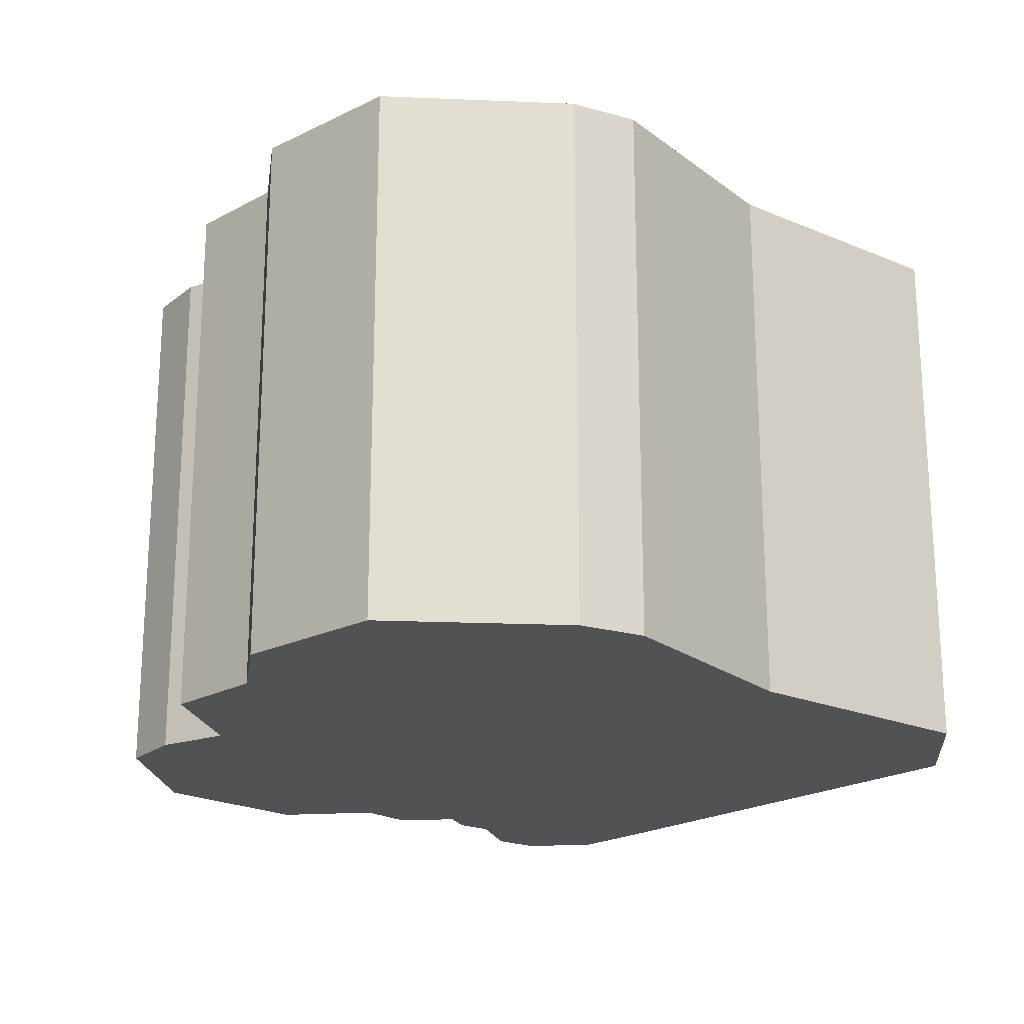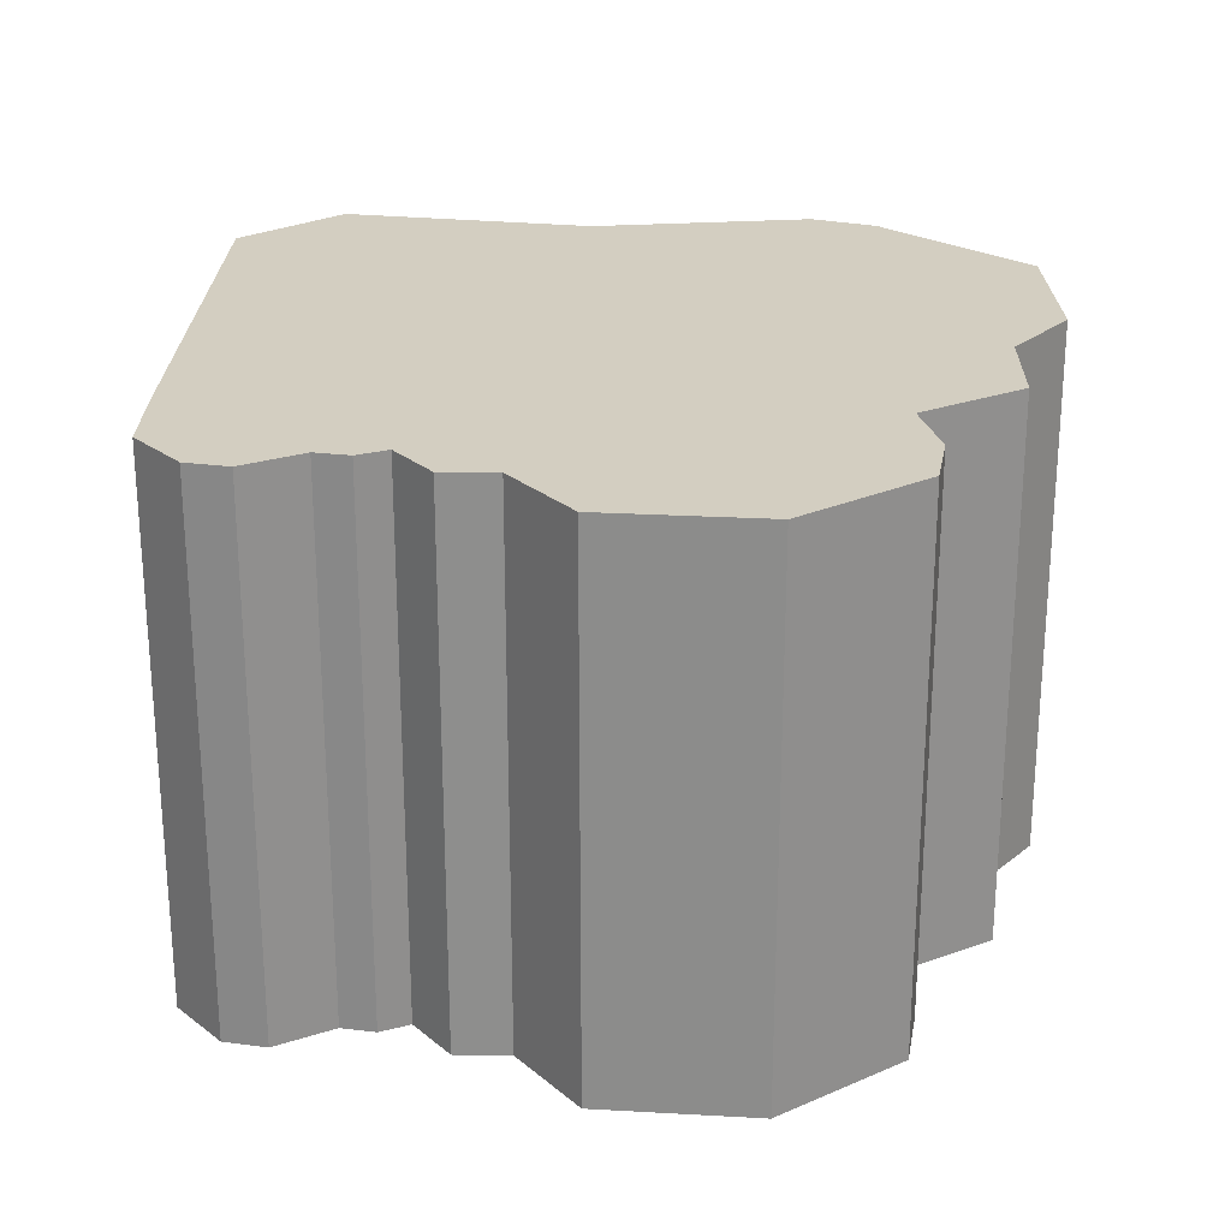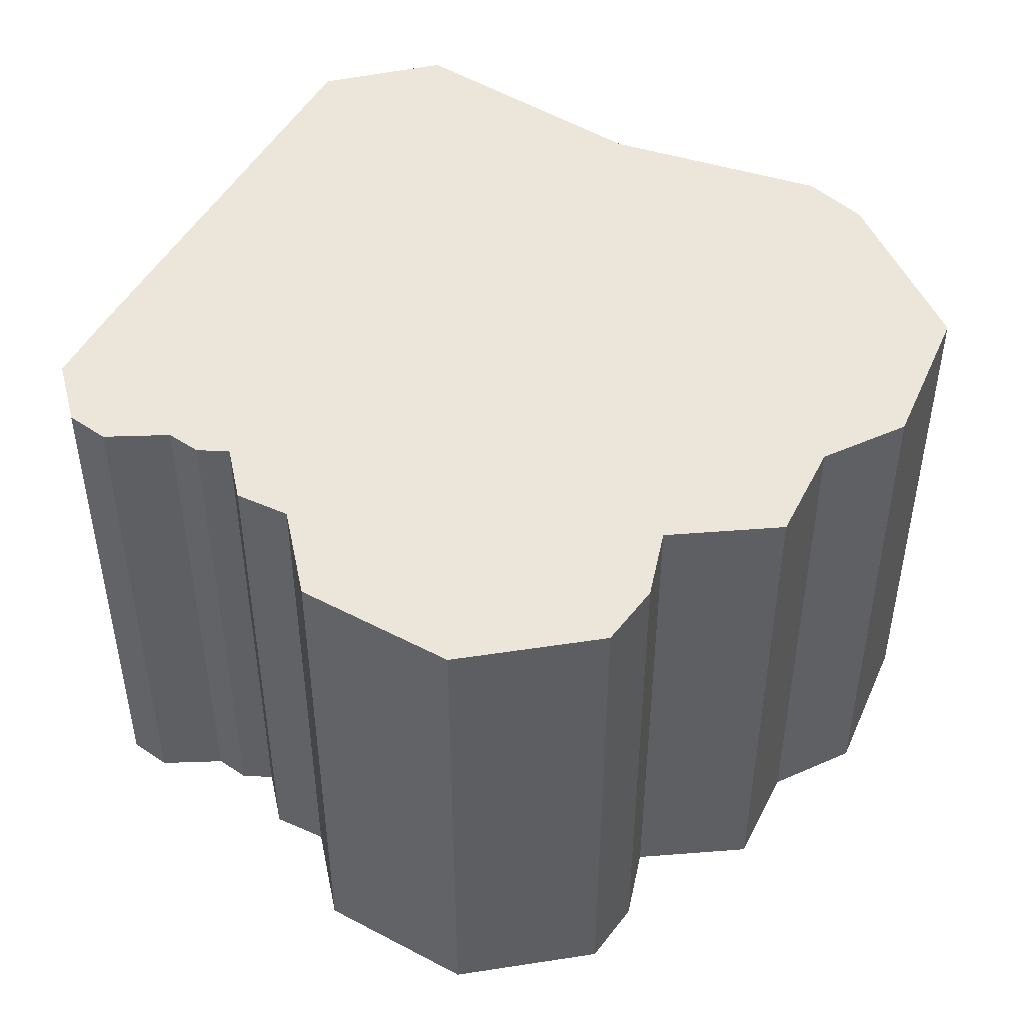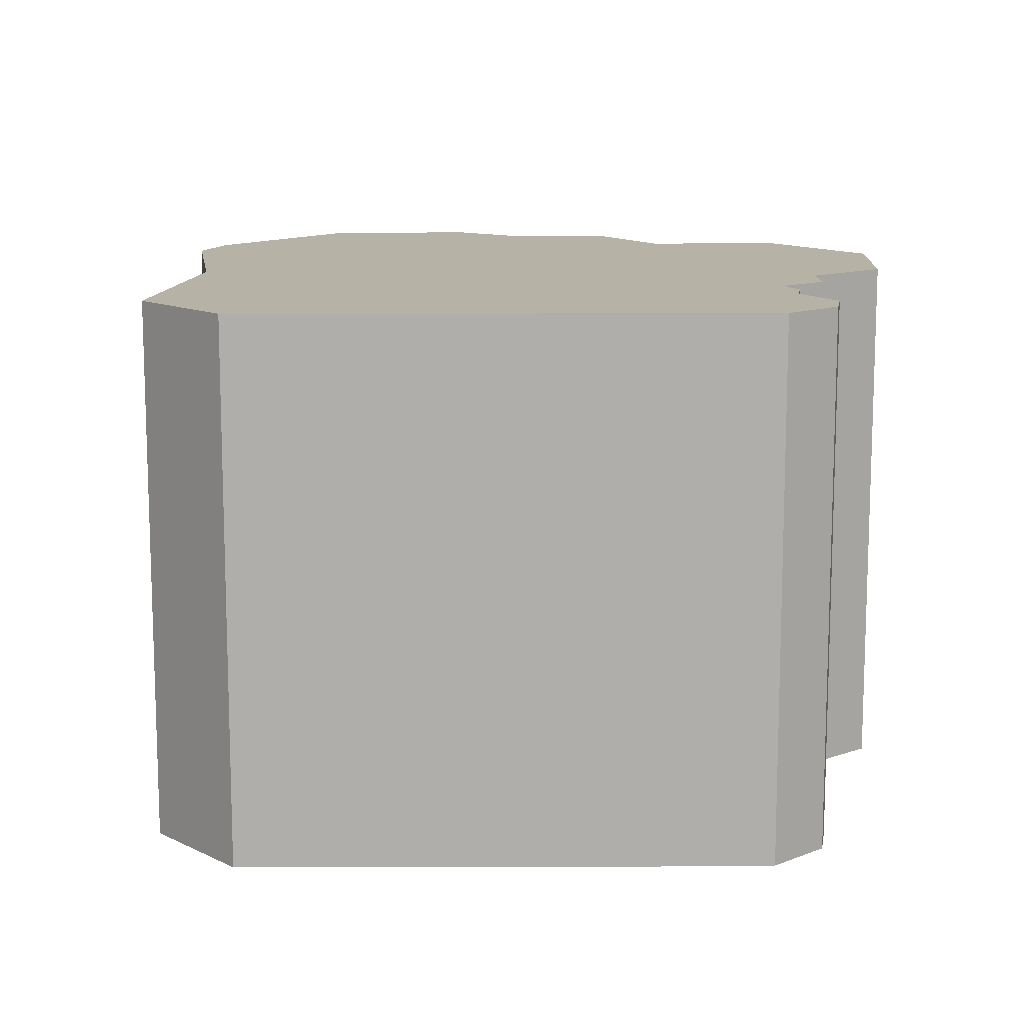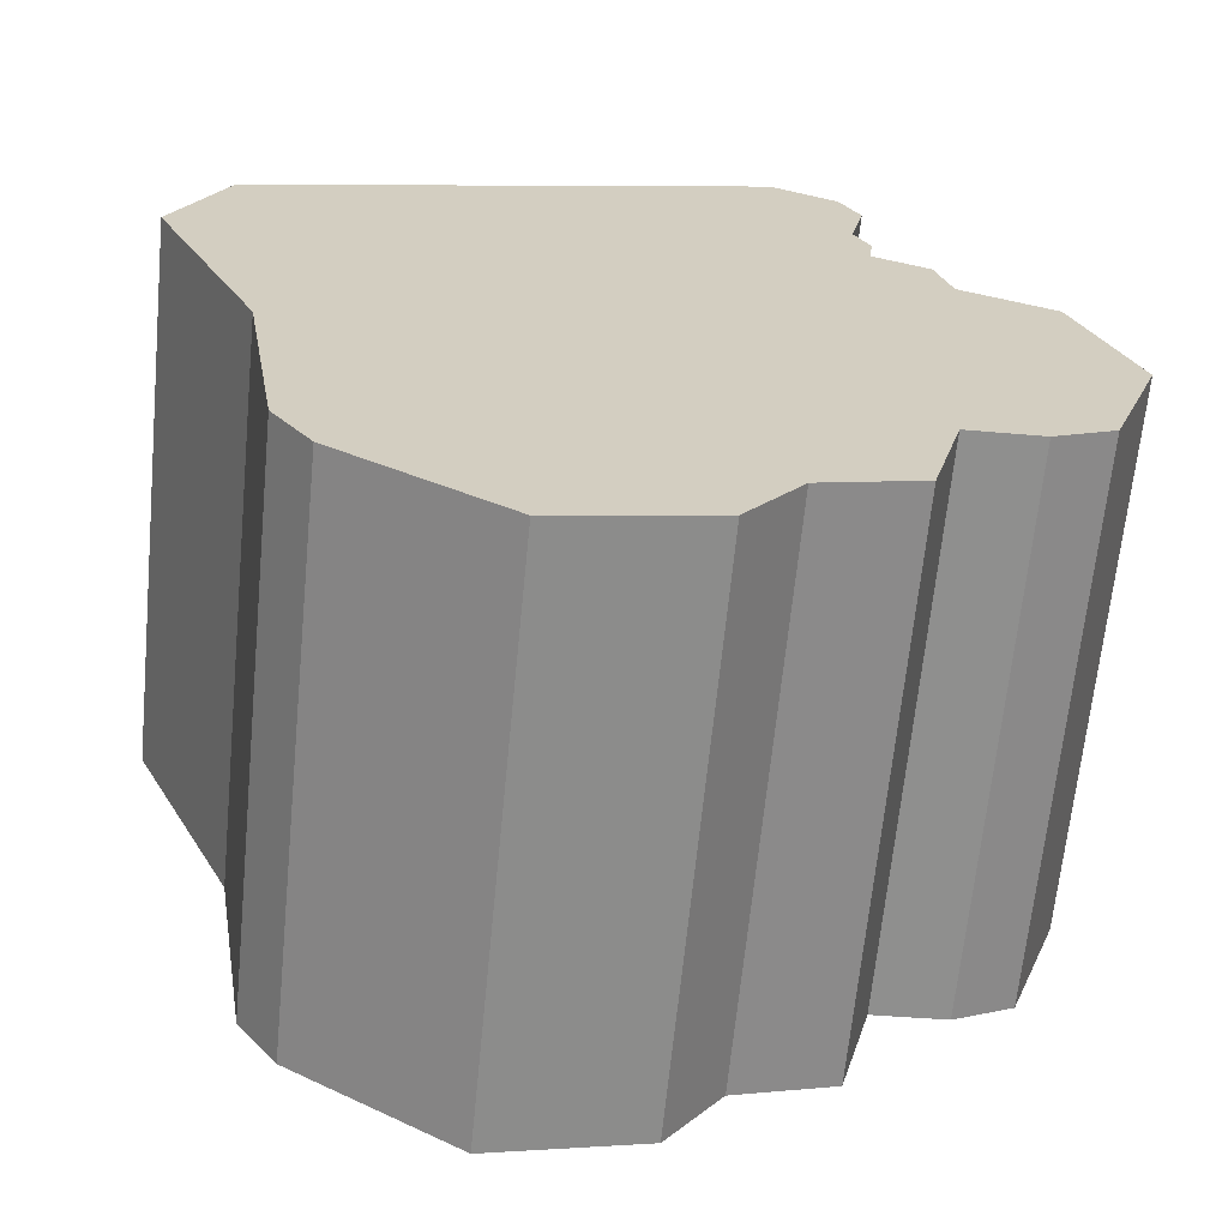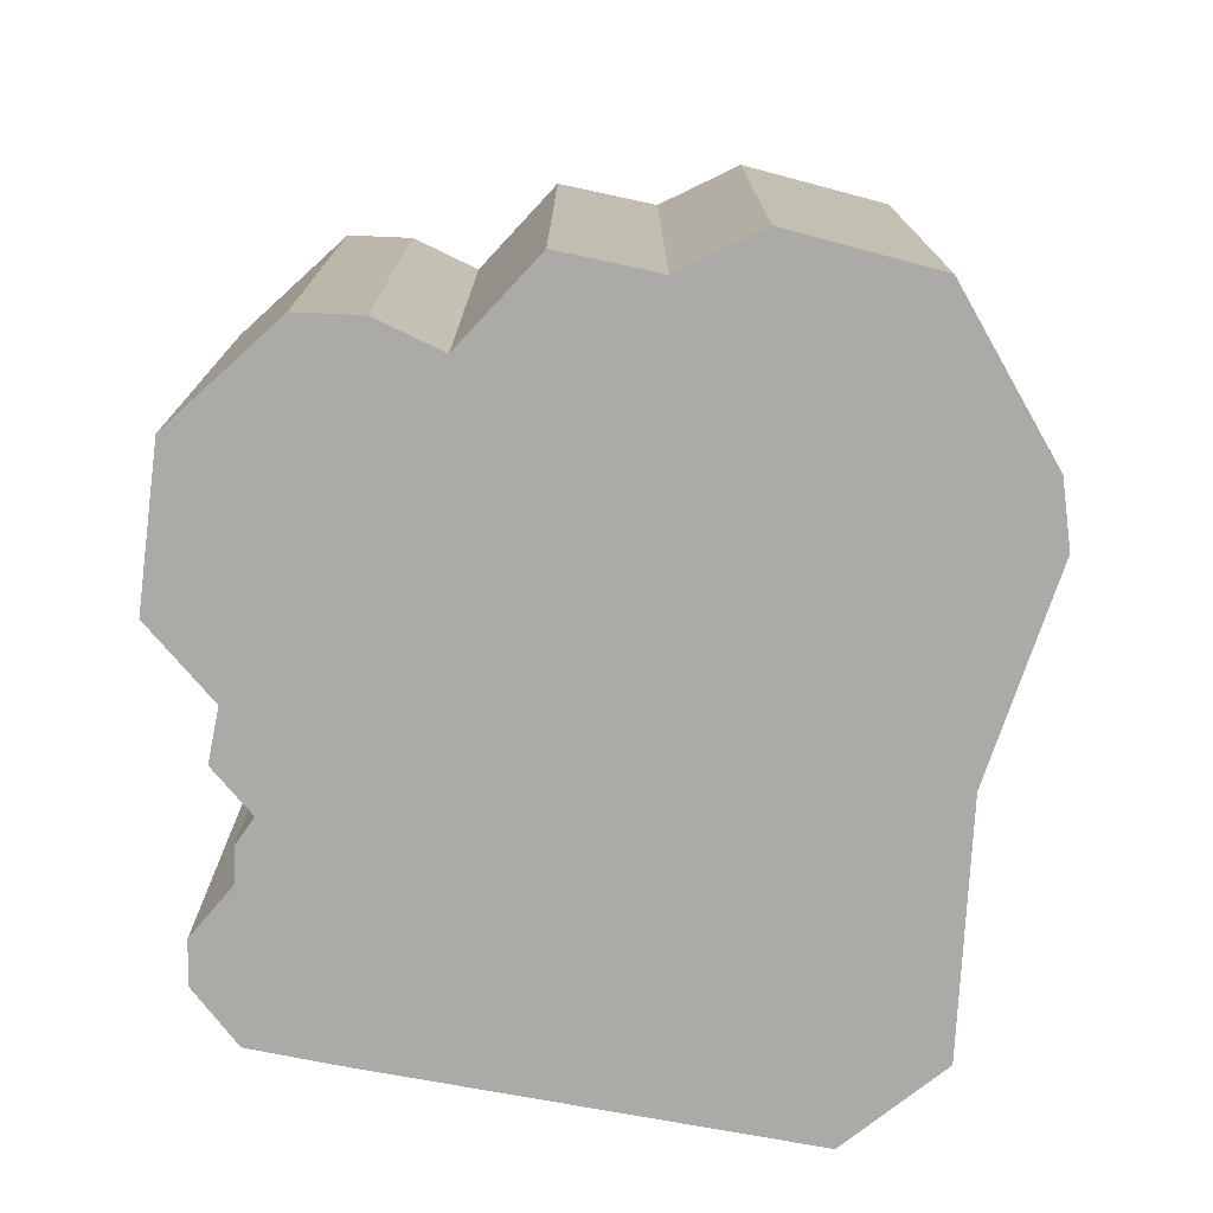
<metadata>
{"format":"obj","ext":"obj","renderer":"f3d","projection":"perspective","resolution":1024,"background":"white","views":[{"elev":-21.3,"azim":-152.1,"up":"+Y"},{"elev":25.1,"azim":74.4,"up":"+Y"},{"elev":47.9,"azim":99.8,"up":"+Y"},{"elev":12.3,"azim":-18.1,"up":"+Y"},{"elev":-65.3,"azim":-5.6,"up":"+Z"},{"elev":-75.8,"azim":151.9,"up":"+Y"}]}
</metadata>
<code>
o BigRock_01_Col
g PolyShape
v -26.14 5.211 8.158
v -26.52 5.211 10.46
v -27.65 5.211 12.87
v -27.11 5.211 14.13
v -22.62 5.211 15.57
v -21.75 5.211 15.83
v -21.06 5.211 15.52
v -20.84 5.211 15.1
v -20.99 5.211 14.42
v -20.82 5.211 14.09
v -20.86 5.211 13.75
v -20.28 5.211 13.51
v -20.11 5.211 12.96
v -19.14 5.211 12.58
v -18.54 5.211 11
v -19.07 5.211 9.498
v -19.7 5.211 9.194
v -20.48 5.211 9.164
v -20.8 5.211 7.956
v -21.84 5.211 7.657
v -22.42 5.211 6.867
v -24.01 5.211 6.491
v -25.73 5.211 7.575
v -20.11 -0.5555 12.96
v -20.28 -0.5555 13.51
v -20.86 -0.5555 13.75
v -27.65 -0.5555 12.87
v -26.52 -0.5555 10.46
v -27.11 -0.5555 14.13
v -20.99 -0.5555 14.42
v -20.82 -0.5555 14.09
v -21.06 -0.5555 15.52
v -20.84 -0.5555 15.1
v -21.75 -0.5555 15.83
v -22.62 -0.5555 15.57
v -26.14 -0.5555 8.158
v -24.01 -0.5555 6.491
v -22.42 -0.5555 6.867
v -21.84 -0.5555 7.657
v -25.73 -0.5555 7.575
v -20.8 -0.5555 7.956
v -20.48 -0.5555 9.164
v -19.14 -0.5555 12.58
v -19.07 -0.5555 9.498
v -18.54 -0.5555 11
v -19.7 -0.5555 9.194
f 11 12 13
f 4 2 3
f 10 11 9
f 8 9 7
f 7 9 6
f 5 6 9
f 4 5 9
f 9 11 4
f 2 4 11
f 2 11 1
f 20 21 22
f 23 20 22
f 20 23 1
f 20 18 19
f 20 1 18
f 1 11 18
f 11 13 18
f 13 14 18
f 17 15 16
f 17 18 15
f 18 14 15
f 45 43 42
f 45 42 46
f 44 45 46
f 42 43 24
f 42 24 26
f 42 26 36
f 42 36 39
f 41 42 39
f 36 40 39
f 37 39 40
f 37 38 39
f 36 26 28
f 26 29 28
f 29 26 30
f 30 35 29
f 30 34 35
f 34 30 32
f 32 30 33
f 30 26 31
f 27 28 29
f 24 25 26
f 12 25 24
f 24 13 12
f 11 26 25
f 25 12 11
f 2 28 27
f 27 3 2
f 3 27 29
f 29 4 3
f 10 31 26
f 26 11 10
f 9 30 31
f 31 10 9
f 8 33 30
f 30 9 8
f 7 32 33
f 33 8 7
f 6 34 32
f 32 7 6
f 5 35 34
f 34 6 5
f 4 29 35
f 35 5 4
f 1 36 28
f 28 2 1
f 21 38 37
f 37 22 21
f 20 39 38
f 38 21 20
f 22 37 40
f 40 23 22
f 23 40 36
f 36 1 23
f 18 42 41
f 41 19 18
f 19 41 39
f 39 20 19
f 13 24 43
f 43 14 13
f 15 45 44
f 44 16 15
f 16 44 46
f 46 17 16
f 17 46 42
f 42 18 17
f 14 43 45
f 45 15 14

</code>
